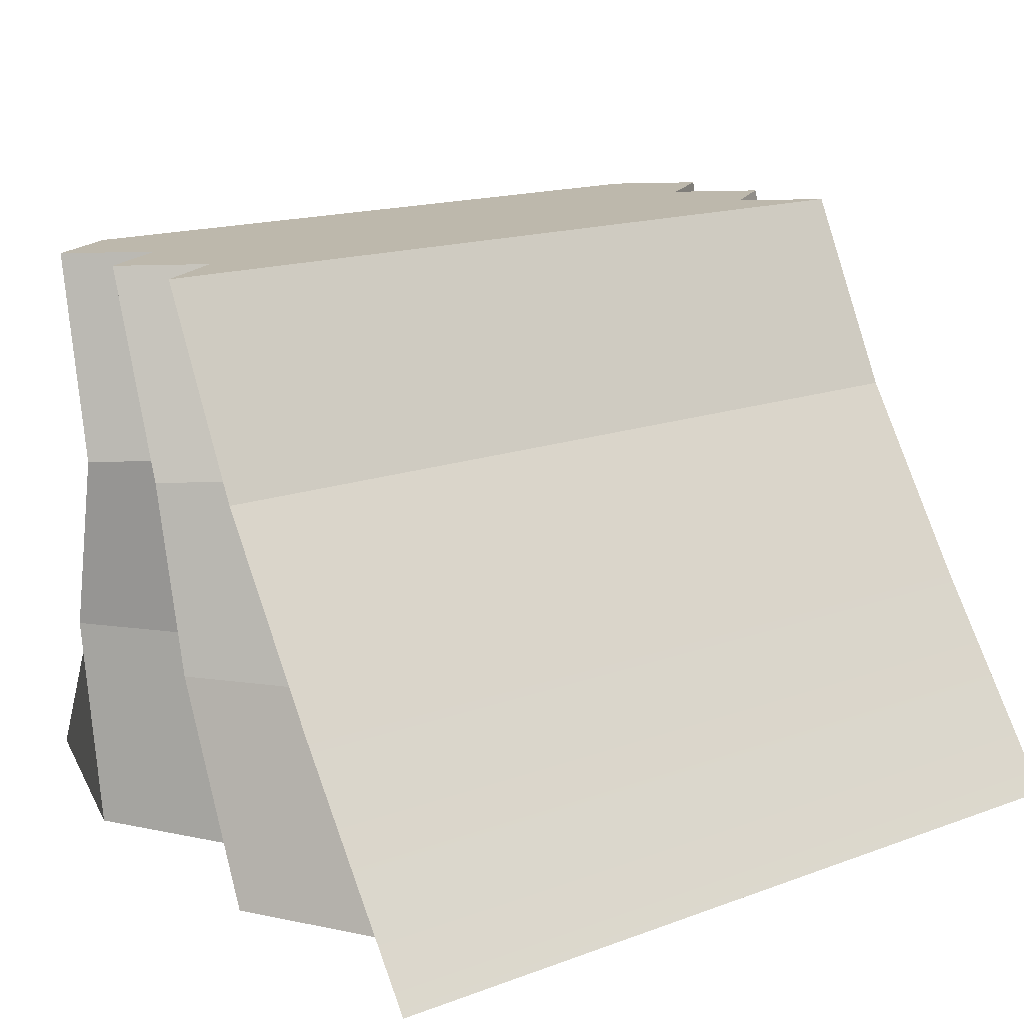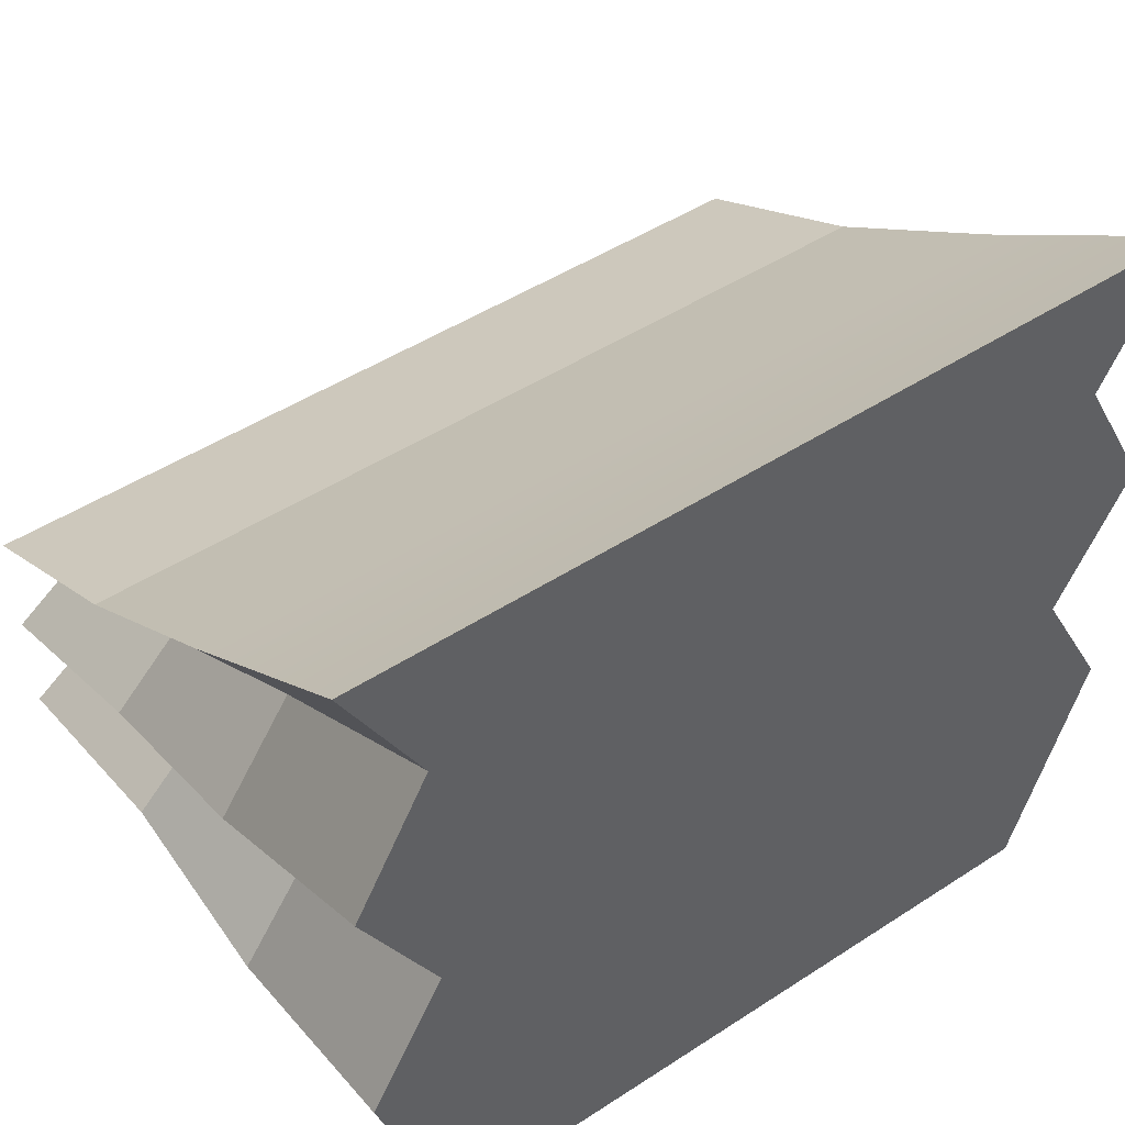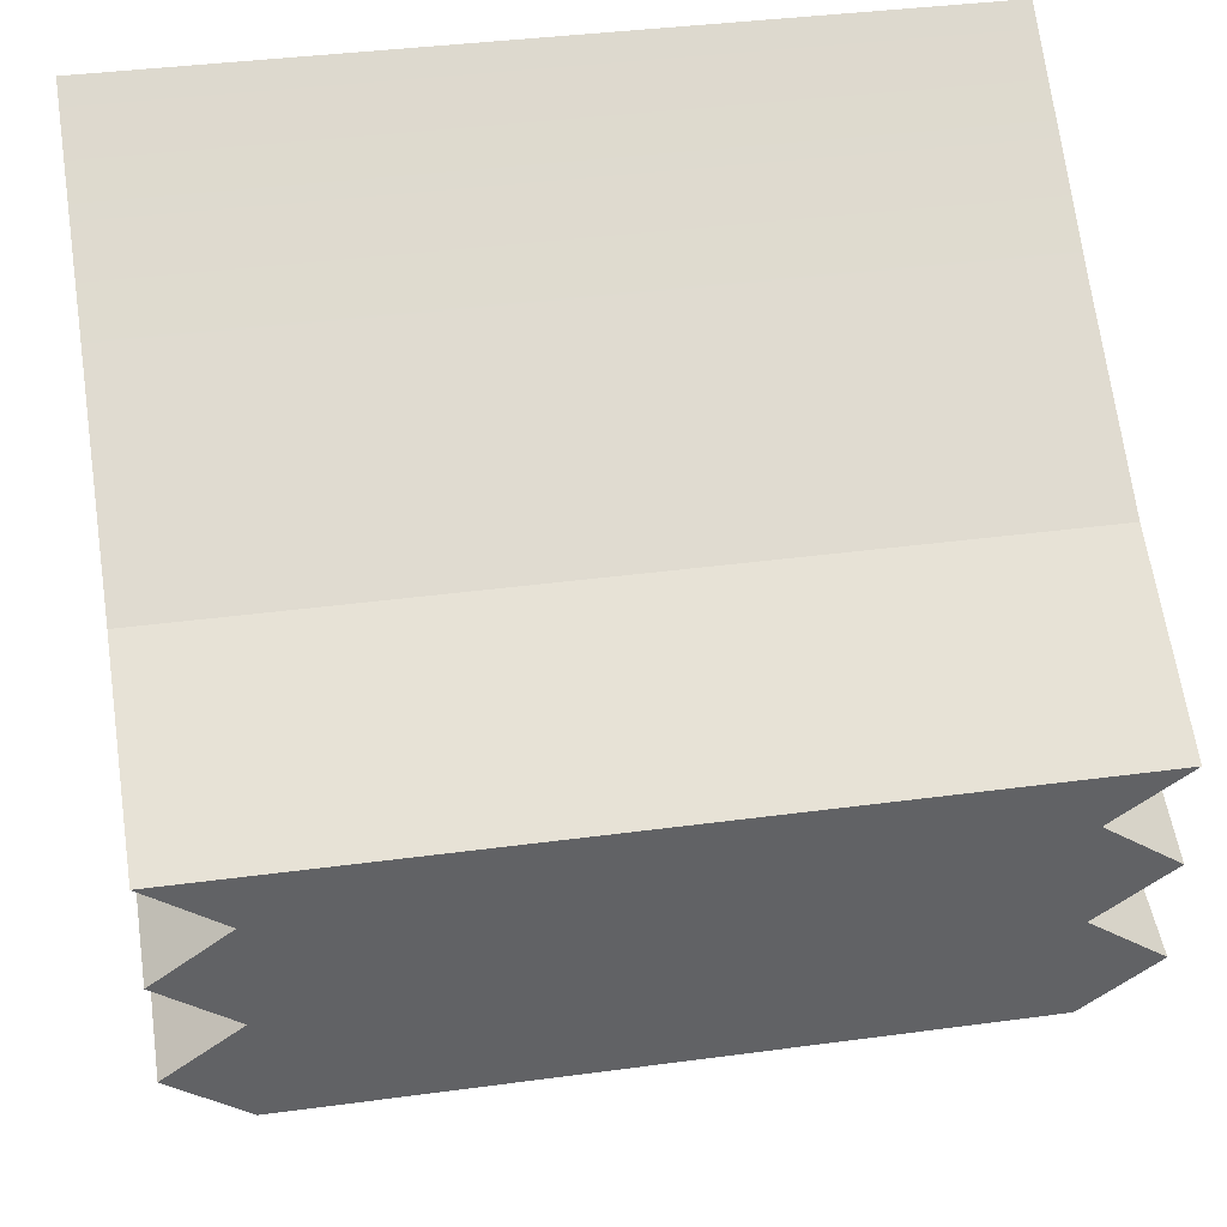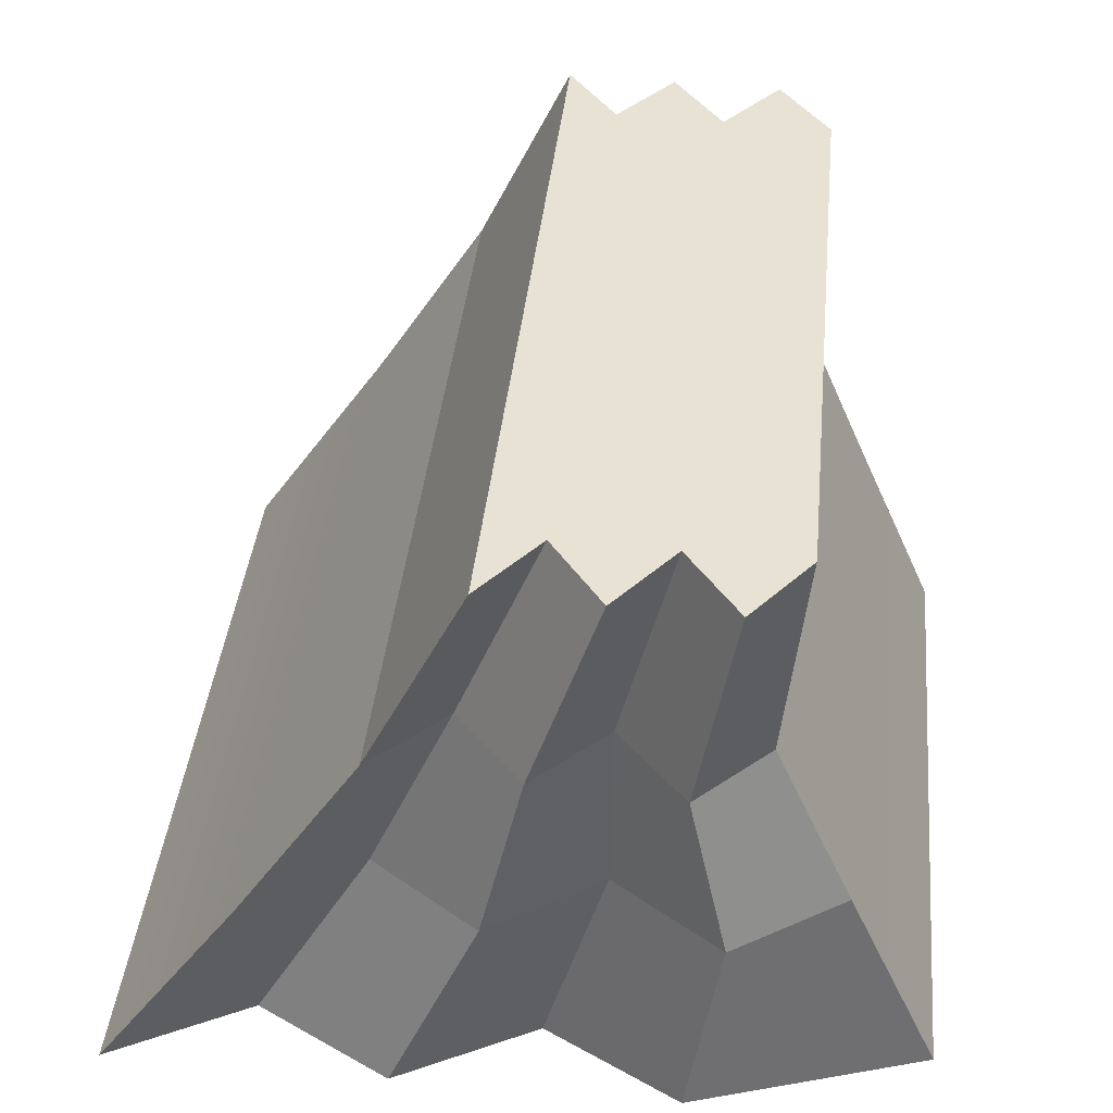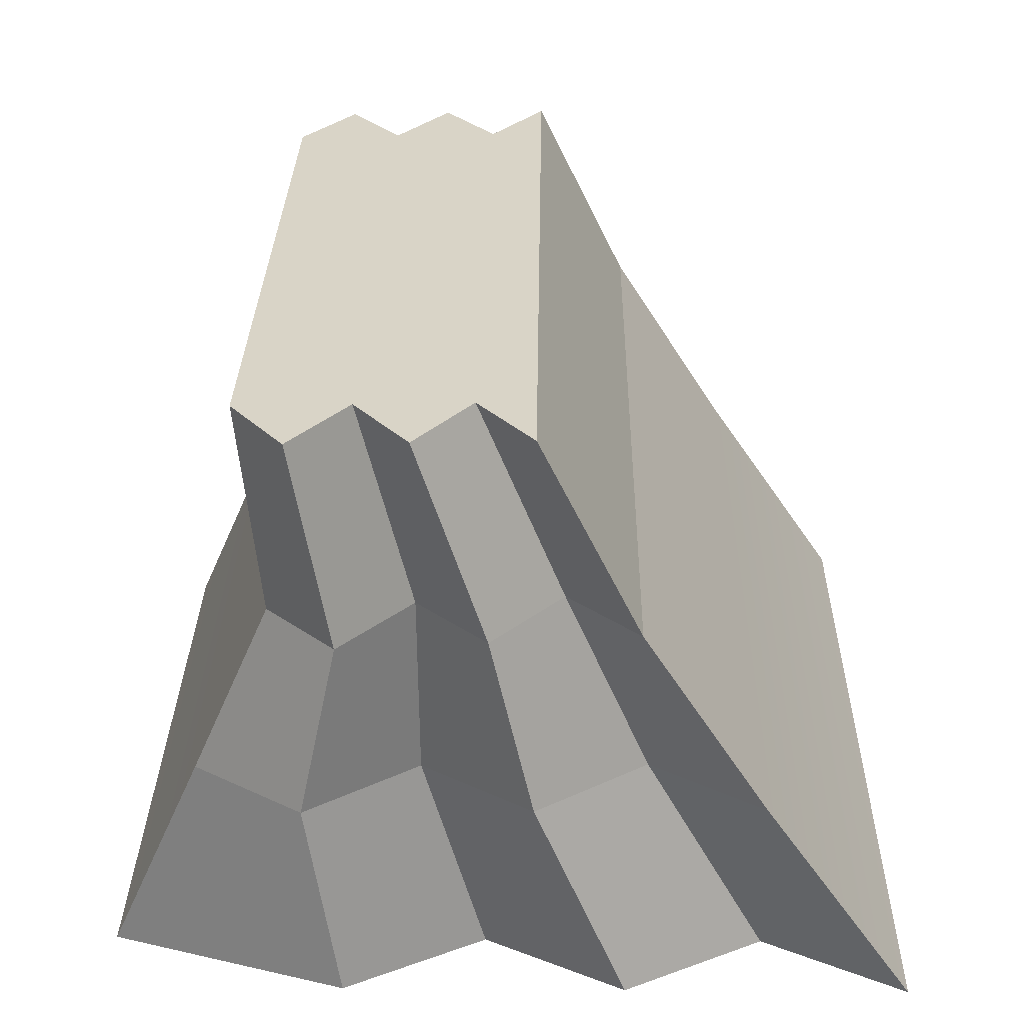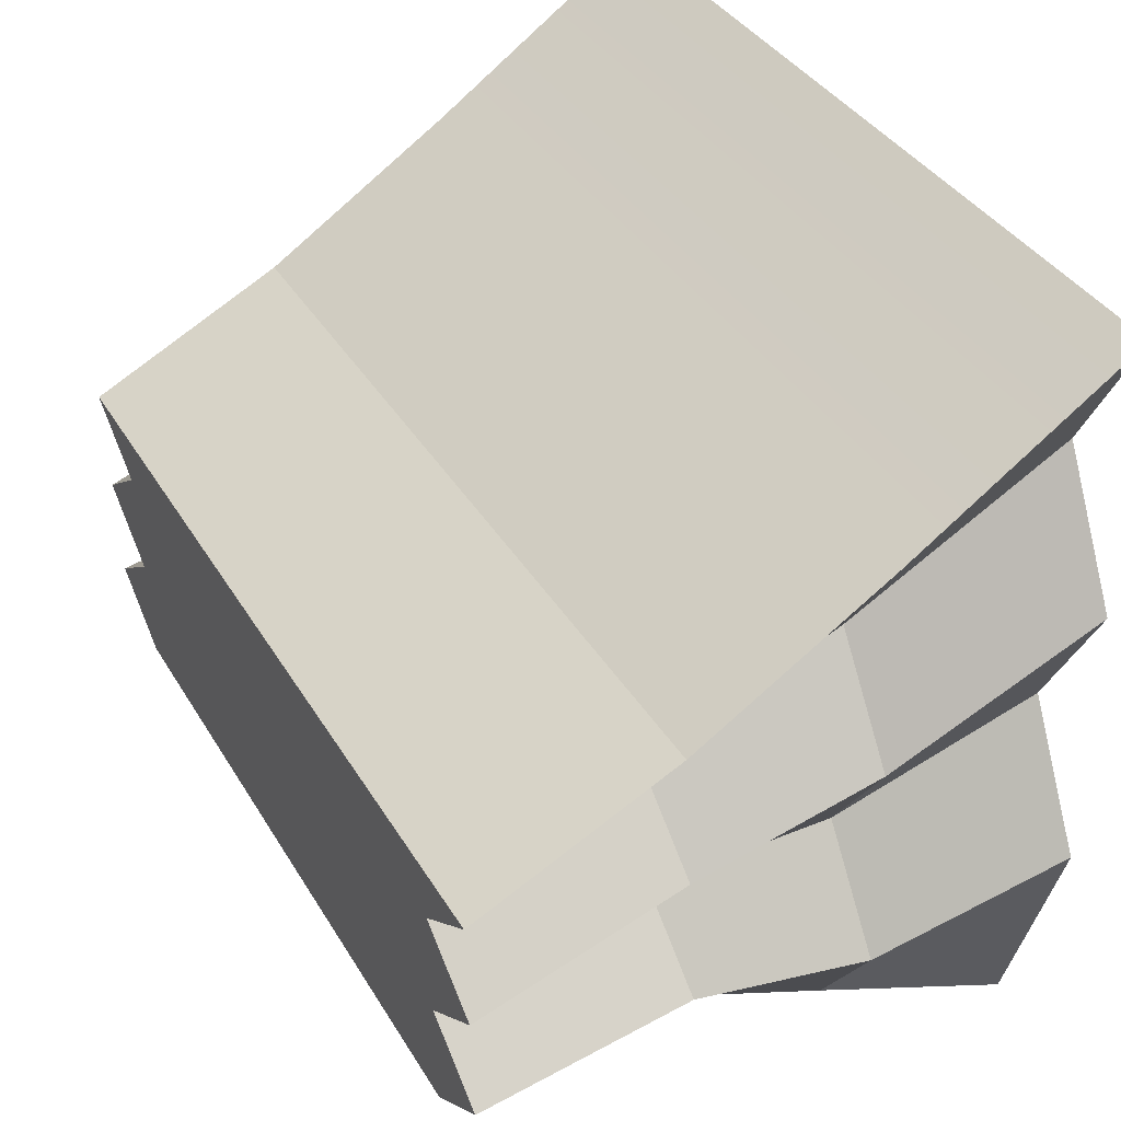
<metadata>
{"format":"obj","ext":"obj","renderer":"f3d","projection":"perspective","resolution":1024,"background":"white","views":[{"elev":15.9,"azim":142.6,"up":"+Z"},{"elev":47.6,"azim":143.8,"up":"+Y"},{"elev":38.6,"azim":-9.6,"up":"+Y"},{"elev":39.4,"azim":-84.3,"up":"+Z"},{"elev":29.0,"azim":90.9,"up":"+Z"},{"elev":37.2,"azim":62.6,"up":"+Y"}]}
</metadata>
<code>
g Plane.001
v 0.4126 0.1853 2.138
v 0 0.1853 2.138
v 0.3383 0.1853 2.138
v -0.4126 0.1853 2.138
v -0.3383 0.1853 2.138
v 0.3383 0.2118 1.942
v 0.4126 0.2799 1.946
v 0.4126 0.399 1.76
v 0.3383 0.2918 1.758
v 0.3383 0.1318 2.137
v 0.4126 0.1853 2.138
v 0.4126 0.2799 1.946
v 0.3383 0.2118 1.942
v 0.4126 0.001802 1.545
v 0.3383 -0.2278 1.545
v 0.3383 -0.1368 1.751
v 0.4126 -0.02964 1.753
v 0.4126 0.544 1.548
v 0.3383 0.4084 1.547
v 0.3383 0.2918 1.758
v 0.4126 0.399 1.76
v 0.4126 0.2729 1.547
v 0.3383 0.1373 1.546
v 0.3383 0.07751 1.754
v 0.4126 0.1847 1.756
v 0.3383 -0.08184 2.132
v 0.4126 -0.02842 2.134
v 0.4126 0.007602 1.93
v 0.3383 -0.06047 1.926
v 0.3383 0.025 2.135
v 0.4126 0.07842 2.136
v 0.4126 0.1438 1.938
v 0.3383 0.07568 1.934
v 0.3383 -0.06047 1.926
v 0.4126 0.007602 1.93
v 0.4126 -0.02964 1.753
v 0.3383 -0.1368 1.751
v 0.3383 0.07568 1.934
v 0.4126 0.1438 1.938
v 0.4126 0.1847 1.756
v 0.3383 0.07751 1.754
v 0.3383 -0.1368 1.751
v 0 -0.06047 1.926
v 0.3383 -0.06047 1.926
v 0 -0.1368 1.751
v 0.3383 -0.2278 1.545
v 0 -0.2278 1.545
v -0.3383 -0.2278 1.545
v -0.3383 -0.1368 1.751
v -0.3383 -0.06047 1.926
v 0.3383 0.1318 2.137
v 0 0.1853 2.138
v 0.4126 0.1853 2.138
v 0 0.1318 2.137
v -0.3383 0.1318 2.137
v -0.4126 0.1853 2.138
v 0.3383 -0.08184 2.132
v 0.3383 0.1853 2.138
v 0 -0.08184 2.132
v 0 -0.02842 2.134
v 0.4126 -0.02842 2.134
v -0.3383 -0.08184 2.132
v -0.3383 0.1853 2.138
v -0.4126 -0.02842 2.134
v 0.3383 0.025 2.135
v 0 0.07842 2.136
v 0.4126 0.07842 2.136
v 0 0.025 2.135
v -0.3383 0.025 2.135
v -0.4126 0.07842 2.136
v 0.3383 -0.06047 1.926
v 0 -0.08184 2.132
v 0.3383 -0.08184 2.132
v 0 -0.06047 1.926
v -0.3383 -0.06047 1.926
v -0.3383 -0.08184 2.132
v 0.4126 0.001802 1.545
v 0 -0.2278 1.545
v 0.3383 -0.2278 1.545
v 0 0.001802 1.545
v -0.4126 0.001802 1.545
v -0.3383 -0.2278 1.545
v 0.4126 0.1853 2.138
v 0 0.2799 1.946
v 0.4126 0.2799 1.946
v 0 0.1853 2.138
v -0.4126 0.1853 2.138
v -0.4126 0.2799 1.946
v 0.4126 0.2729 1.547
v 0 0.1373 1.546
v 0.3383 0.1373 1.546
v 0 0.2729 1.547
v -0.4126 0.2729 1.547
v -0.3383 0.1373 1.546
v 0.4126 0.399 1.76
v 0 0.544 1.548
v 0.4126 0.544 1.548
v 0 0.399 1.76
v 0.4126 0.2799 1.946
v 0 0.2799 1.946
v -0.4126 0.2799 1.946
v -0.4126 0.399 1.76
v -0.4126 0.544 1.548
v 0.4126 0.544 1.548
v 0 0.4084 1.547
v 0.3383 0.4084 1.547
v 0 0.544 1.548
v -0.4126 0.544 1.548
v -0.3383 0.4084 1.547
v -0.3383 0.2118 1.942
v -0.3383 0.2918 1.758
v -0.4126 0.399 1.76
v -0.4126 0.2799 1.946
v -0.3383 0.1318 2.137
v -0.3383 0.2118 1.942
v -0.4126 0.2799 1.946
v -0.4126 0.1853 2.138
v -0.4126 0.001802 1.545
v -0.4126 -0.02964 1.753
v -0.3383 -0.1368 1.751
v -0.3383 -0.2278 1.545
v -0.4126 0.544 1.548
v -0.4126 0.399 1.76
v -0.3383 0.2918 1.758
v -0.3383 0.4084 1.547
v -0.4126 0.2729 1.547
v -0.4126 0.1847 1.756
v -0.3383 0.07751 1.754
v -0.3383 0.1373 1.546
v -0.3383 -0.08184 2.132
v -0.3383 -0.06047 1.926
v -0.4126 0.007602 1.93
v -0.4126 -0.02842 2.134
v -0.3383 0.025 2.135
v -0.3383 0.07568 1.934
v -0.4126 0.1438 1.938
v -0.4126 0.07842 2.136
v -0.3383 -0.06047 1.926
v -0.3383 -0.1368 1.751
v -0.4126 -0.02964 1.753
v -0.4126 0.007602 1.93
v -0.3383 0.07568 1.934
v -0.3383 0.07751 1.754
v -0.4126 0.1847 1.756
v -0.4126 0.1438 1.938
v 0.3383 0.4084 1.547
v 0.4126 0.2729 1.547
v 0.4126 0.1847 1.756
v 0.3383 0.2918 1.758
v 0.3383 0.1373 1.546
v 0.4126 0.001802 1.545
v 0.4126 -0.02964 1.753
v 0.3383 0.07751 1.754
v 0.4126 -0.02842 2.134
v 0.3383 0.025 2.135
v 0.3383 0.07568 1.934
v 0.4126 0.007602 1.93
v 0.4126 0.07842 2.136
v 0.3383 0.1318 2.137
v 0.3383 0.2118 1.942
v 0.4126 0.1438 1.938
v 0.4126 0.007602 1.93
v 0.3383 0.07568 1.934
v 0.3383 0.07751 1.754
v 0.4126 -0.02964 1.753
v 0.4126 0.1438 1.938
v 0.3383 0.2118 1.942
v 0.3383 0.2918 1.758
v 0.4126 0.1847 1.756
v -0.3383 0.4084 1.547
v -0.3383 0.2918 1.758
v -0.4126 0.1847 1.756
v -0.4126 0.2729 1.547
v -0.3383 0.1373 1.546
v -0.3383 0.07751 1.754
v -0.4126 -0.02964 1.753
v -0.4126 0.001802 1.545
v -0.4126 -0.02842 2.134
v -0.4126 0.007602 1.93
v -0.3383 0.07568 1.934
v -0.3383 0.025 2.135
v -0.4126 0.07842 2.136
v -0.4126 0.1438 1.938
v -0.3383 0.2118 1.942
v -0.3383 0.1318 2.137
v -0.4126 0.007602 1.93
v -0.4126 -0.02964 1.753
v -0.3383 0.07751 1.754
v -0.3383 0.07568 1.934
v -0.4126 0.1438 1.938
v -0.4126 0.1847 1.756
v -0.3383 0.2918 1.758
v -0.3383 0.2118 1.942
g Plane.001_0
f 3 2 1
f 2 5 4
f 8 7 6
f 9 8 6
f 12 11 10
f 13 12 10
f 16 15 14
f 17 16 14
f 20 19 18
f 21 20 18
f 24 23 22
f 25 24 22
f 28 27 26
f 29 28 26
f 32 31 30
f 33 32 30
f 36 35 34
f 37 36 34
f 40 39 38
f 41 40 38
f 44 43 42
f 43 45 42
f 42 45 46
f 45 47 46
f 47 45 48
f 45 49 48
f 45 43 49
f 43 50 49
f 53 52 51
f 52 54 51
f 54 52 55
f 52 56 55
f 58 52 57
f 52 59 57
f 60 59 57
f 61 60 57
f 59 52 62
f 59 60 62
f 52 63 62
f 60 64 62
f 67 66 65
f 66 68 65
f 68 66 69
f 66 70 69
f 73 72 71
f 72 74 71
f 74 72 75
f 72 76 75
f 79 78 77
f 78 80 77
f 80 78 81
f 78 82 81
f 85 84 83
f 84 86 83
f 86 84 87
f 84 88 87
f 91 90 89
f 90 92 89
f 92 90 93
f 90 94 93
f 97 96 95
f 96 98 95
f 95 98 99
f 98 100 99
f 100 98 101
f 98 102 101
f 98 96 102
f 96 103 102
f 106 105 104
f 105 107 104
f 107 105 108
f 105 109 108
f 112 111 110
f 113 112 110
f 116 115 114
f 117 116 114
f 120 119 118
f 121 120 118
f 124 123 122
f 125 124 122
f 128 127 126
f 129 128 126
f 132 131 130
f 133 132 130
f 136 135 134
f 137 136 134
f 140 139 138
f 141 140 138
f 144 143 142
f 145 144 142
g Plane.001_1
f 148 147 146
f 149 148 146
f 152 151 150
f 153 152 150
f 156 155 154
f 157 156 154
f 160 159 158
f 161 160 158
f 164 163 162
f 165 164 162
f 168 167 166
f 169 168 166
f 65 68 61
f 68 60 61
f 60 68 64
f 68 69 64
f 51 54 67
f 54 66 67
f 66 54 70
f 54 55 70
f 77 80 91
f 80 90 91
f 90 80 94
f 80 81 94
f 89 92 106
f 92 105 106
f 105 92 109
f 92 93 109
f 172 171 170
f 173 172 170
f 176 175 174
f 177 176 174
f 180 179 178
f 181 180 178
f 184 183 182
f 185 184 182
f 188 187 186
f 189 188 186
f 192 191 190
f 193 192 190

</code>
